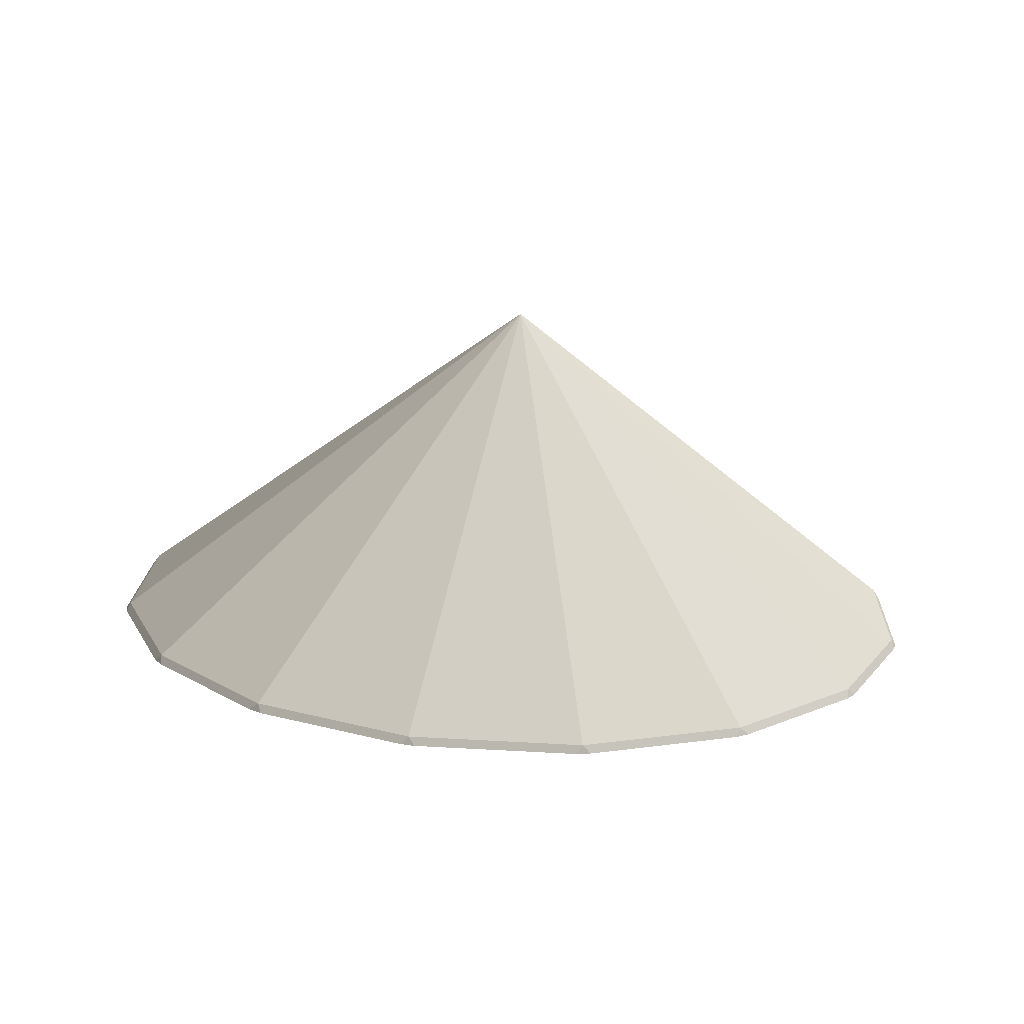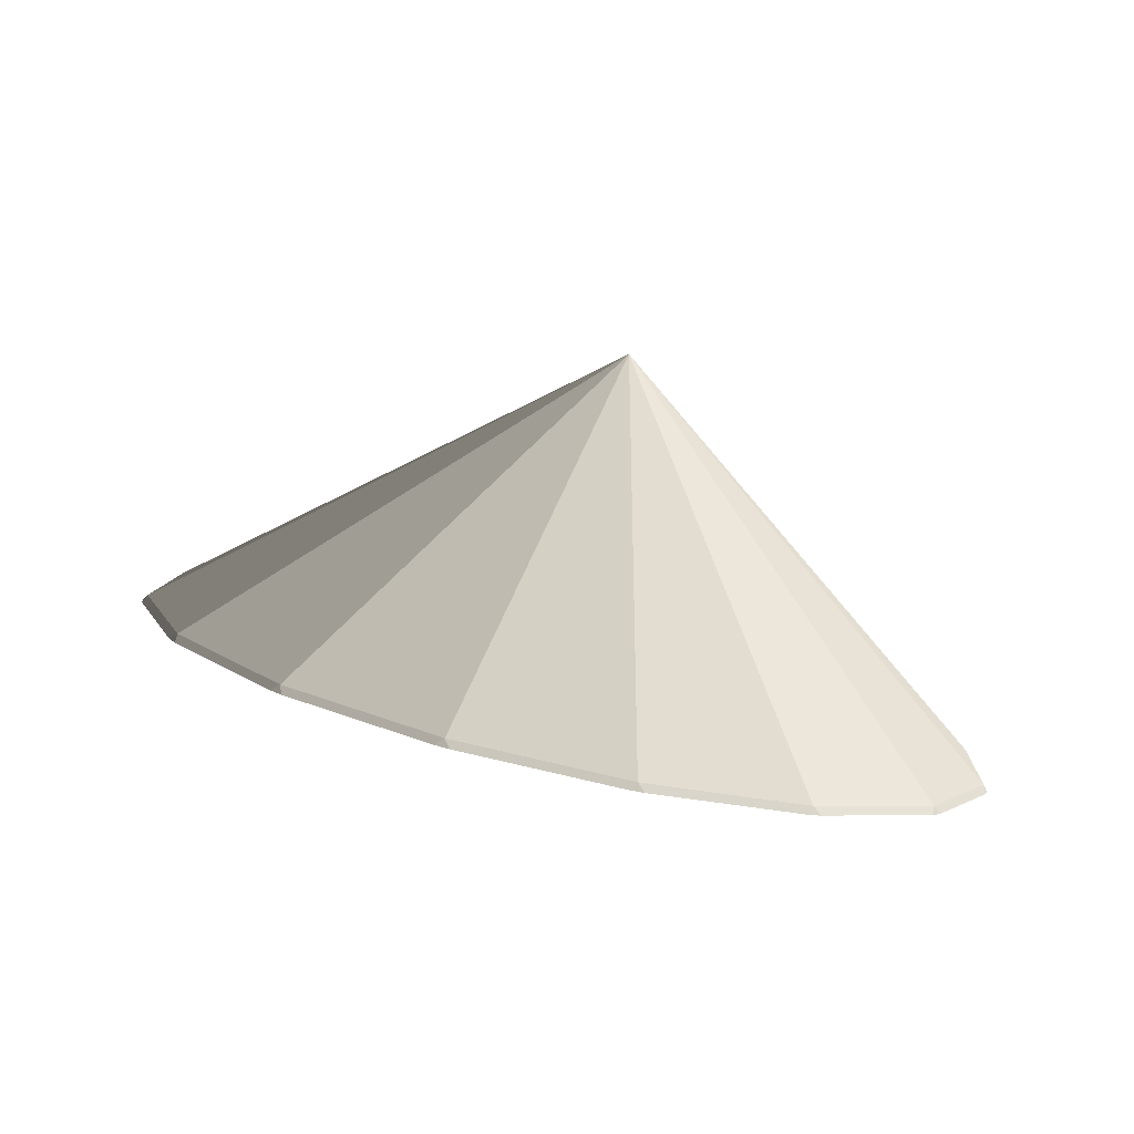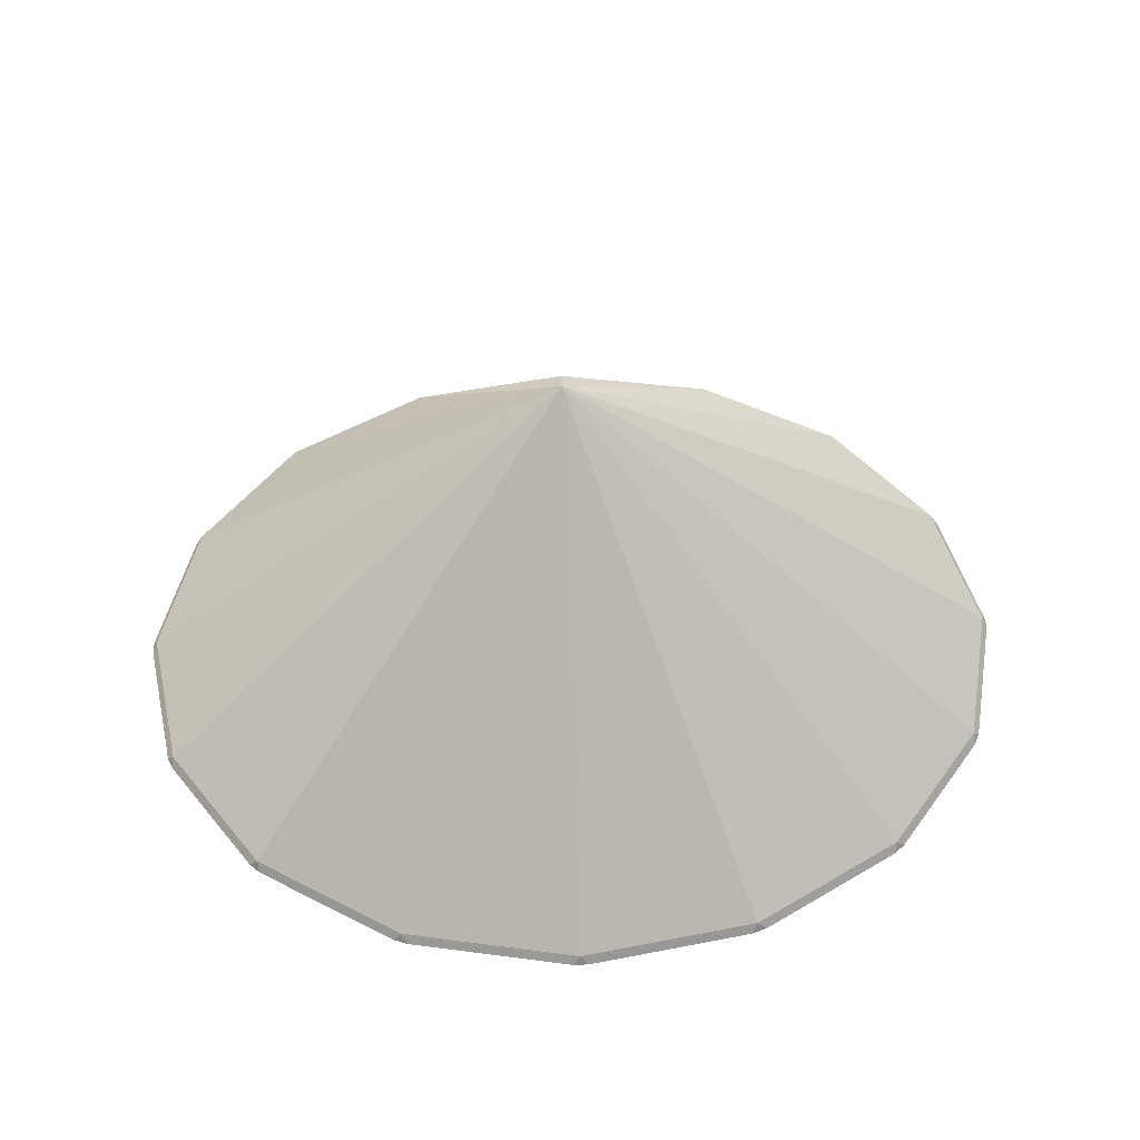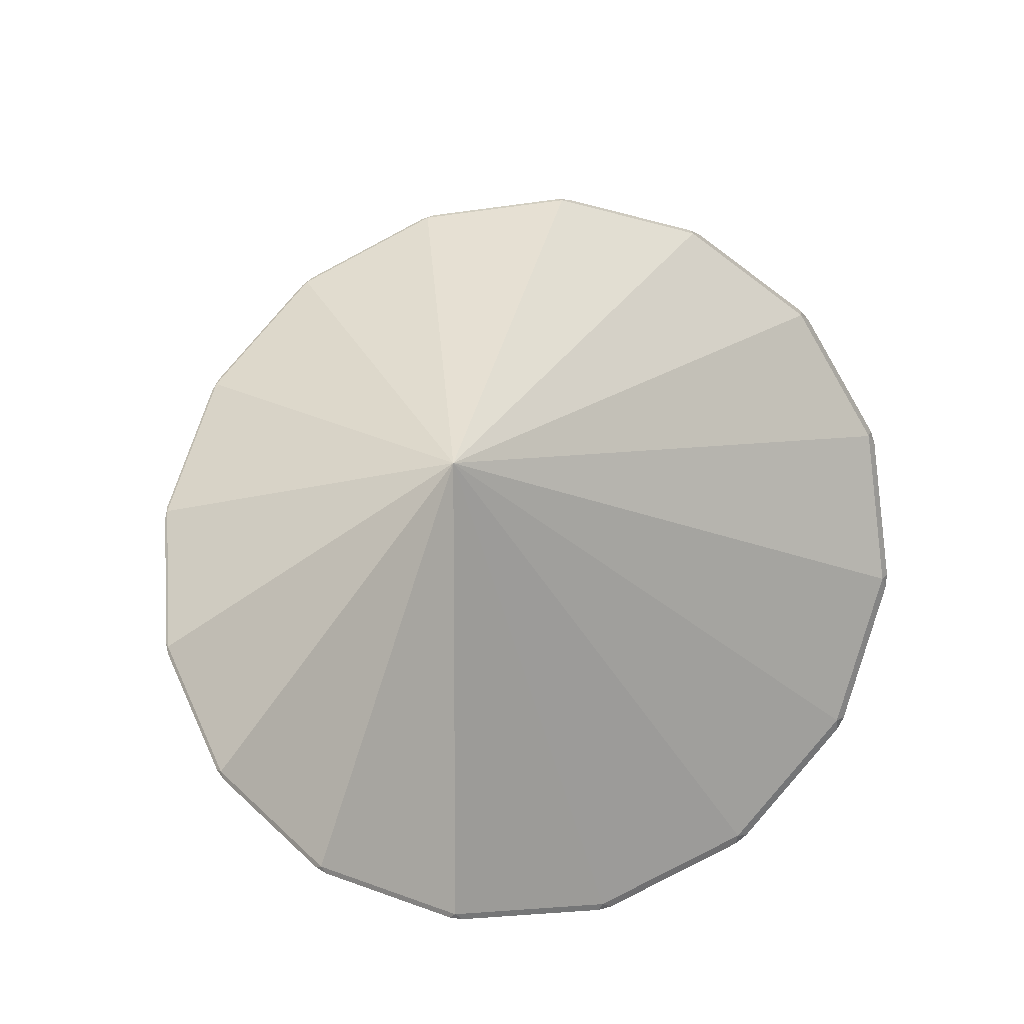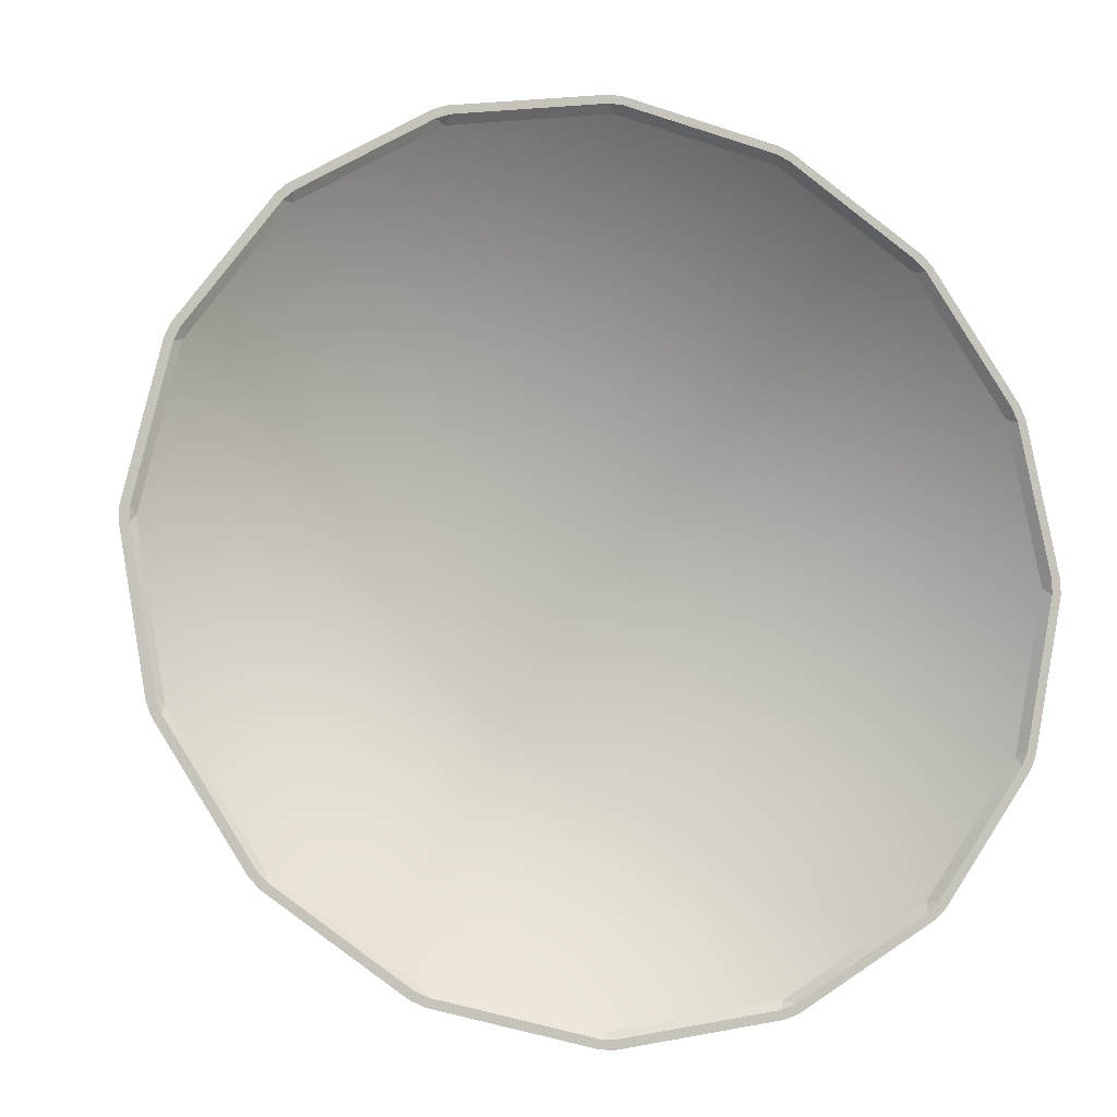
<metadata>
{"format":"obj","ext":"obj","renderer":"f3d","projection":"perspective","resolution":1024,"background":"white","views":[{"elev":29.6,"azim":-27.0,"up":"+Y"},{"elev":10.6,"azim":41.6,"up":"+Y"},{"elev":55.0,"azim":-42.1,"up":"+Y"},{"elev":71.0,"azim":-144.3,"up":"+Y"},{"elev":-3.0,"azim":-23.6,"up":"+Z"}]}
</metadata>
<code>
v 0.02427 0.2912 -0.05454
v 0.02532 0.07923 0.3391
v 0.1582 0.05496 0.3038
v 0.02427 0.2912 -0.05454
v -0.1122 0.09456 0.3209
v 0.02532 0.07923 0.3391
v 0.02427 0.2912 -0.05454
v -0.2336 0.0986 0.2519
v -0.1122 0.09456 0.3209
v 0.02427 0.2912 -0.05454
v -0.3202 0.09075 0.1427
v -0.2336 0.0986 0.2519
v 0.02427 0.2912 -0.05454
v -0.3589 0.07219 0.009863
v -0.3202 0.09075 0.1427
v 0.02427 0.2912 -0.05454
v -0.3438 0.04576 -0.1264
v -0.3589 0.07219 0.009863
v 0.02427 0.2912 -0.05454
v -0.2772 0.01547 -0.2453
v -0.3438 0.04576 -0.1264
v 0.02427 0.2912 -0.05454
v -0.1693 -0.01406 -0.3287
v -0.2772 0.01547 -0.2453
v 0.02427 0.2912 -0.05454
v -0.0364 -0.03833 -0.3641
v -0.1693 -0.01406 -0.3287
v 0.02427 0.2912 -0.05454
v 0.1012 -0.05366 -0.3459
v -0.0364 -0.03833 -0.3641
v 0.02427 0.2912 -0.05454
v 0.2225 -0.0577 -0.2769
v 0.1012 -0.05366 -0.3459
v 0.02427 0.2912 -0.05454
v 0.3091 -0.04985 -0.1677
v 0.2225 -0.0577 -0.2769
v 0.02427 0.2912 -0.05454
v 0.3478 -0.03129 -0.03486
v 0.3091 -0.04985 -0.1677
v 0.02427 0.2912 -0.05454
v 0.3327 -0.004858 0.1014
v 0.3478 -0.03129 -0.03486
v 0.02427 0.2912 -0.05454
v 0.2661 0.02543 0.2203
v 0.3327 -0.004858 0.1014
v 0.02427 0.2912 -0.05454
v 0.2165 -0.05565 -0.27
v 0.3008 -0.048 -0.1636
v -0.3349 0.04509 -0.1234
v -0.3496 0.07083 0.009275
v 0.3385 -0.02993 -0.03427
v -0.2701 0.0156 -0.2392
v 0.259 0.0253 0.2142
v 0.1539 0.05405 0.2954
v 0.3238 -0.004194 0.09839
v 0.02451 0.07768 0.3298
v -0.165 -0.01315 -0.3204
v -0.1094 0.09261 0.3121
v -0.03559 -0.03679 -0.3548
v -0.2276 0.09654 0.245
v 0.09835 -0.05171 -0.3371
v -0.3119 0.0889 0.1386
v 0.2661 0.02543 0.2203
v 0.02427 0.2912 -0.05454
v 0.1582 0.05496 0.3038
v -0.3552 0.06677 0.01651
v -0.3201 0.08357 0.1367
v -0.3266 0.08501 0.1399
v -0.3624 0.06783 0.01697
v -0.3147 0.08472 0.1473
v -0.2363 0.09183 0.2461
v -0.241 0.09343 0.2515
v -0.3211 0.08616 0.1505
v -0.2273 0.09199 0.2539
v -0.1175 0.08833 0.3163
v -0.1197 0.08985 0.3231
v -0.2319 0.09359 0.2593
v -0.1062 0.08749 0.3201
v 0.0183 0.07362 0.3365
v 0.01893 0.07482 0.3438
v -0.1084 0.08901 0.3269
v 0.2661 0.01825 0.2143
v 0.3263 -0.009157 0.1067
v 0.3333 -0.009676 0.109
v 0.2717 0.01836 0.2191
v 0.03007 0.07189 0.3358
v 0.1503 0.04992 0.3038
v 0.1537 0.05063 0.3103
v 0.0307 0.0731 0.343
v 0.3299 -0.01163 0.0956
v 0.3435 -0.03555 -0.02771
v 0.3508 -0.03661 -0.02817
v 0.3368 -0.01215 0.09793
v 0.2641 0.02096 0.2279
v 0.1642 0.04829 0.3052
v 0.1608 0.04758 0.2987
v 0.2585 0.02086 0.2231
v 0.3425 -0.03751 -0.03942
v 0.3075 -0.0543 -0.1596
v 0.3139 -0.05574 -0.1628
v 0.3498 -0.03857 -0.03988
v -0.3425 0.04089 -0.1185
v -0.3562 0.06481 0.004797
v -0.3634 0.06588 0.005256
v -0.3495 0.04141 -0.1208
v -0.2787 0.01101 -0.2372
v -0.339 0.03842 -0.1296
v -0.3459 0.03894 -0.132
v -0.2843 0.01091 -0.242
v -0.1735 -0.01832 -0.3216
v -0.2711 0.008409 -0.246
v -0.2767 0.008307 -0.2508
v -0.1768 -0.01902 -0.3281
v -0.04273 -0.04263 -0.3587
v -0.163 -0.02066 -0.3268
v -0.1663 -0.02137 -0.3332
v -0.04336 -0.04383 -0.3659
v 0.09354 -0.05822 -0.343
v -0.03095 -0.04435 -0.3595
v -0.03159 -0.04556 -0.3667
v 0.09573 -0.05974 -0.3498
v 0.2146 -0.06273 -0.2768
v 0.1048 -0.05907 -0.3392
v 0.107 -0.06059 -0.346
v 0.2193 -0.06433 -0.2822
v 0.302 -0.05545 -0.1702
v 0.2237 -0.06256 -0.269
v 0.2283 -0.06416 -0.2745
v 0.3085 -0.05689 -0.1734
v 0.1608 0.04758 0.2987
v 0.1539 0.05405 0.2954
v 0.259 0.0253 0.2142
v 0.2585 0.02086 0.2231
v 0.1608 0.04758 0.2987
v 0.1503 0.04992 0.3038
v 0.1539 0.05405 0.2954
v 0.03007 0.07189 0.3358
v 0.02451 0.07768 0.3298
v 0.1539 0.05405 0.2954
v 0.1503 0.04992 0.3038
v 0.03007 0.07189 0.3358
v 0.0183 0.07362 0.3365
v 0.02451 0.07768 0.3298
v -0.1062 0.08749 0.3201
v -0.1094 0.09261 0.3121
v 0.02451 0.07768 0.3298
v 0.0183 0.07362 0.3365
v -0.1062 0.08749 0.3201
v -0.1175 0.08833 0.3163
v -0.1094 0.09261 0.3121
v -0.2273 0.09199 0.2539
v -0.2276 0.09654 0.245
v -0.1094 0.09261 0.3121
v -0.1175 0.08833 0.3163
v -0.2273 0.09199 0.2539
v -0.2363 0.09183 0.2461
v -0.2276 0.09654 0.245
v -0.3147 0.08472 0.1473
v -0.3119 0.0889 0.1386
v -0.2276 0.09654 0.245
v -0.2363 0.09183 0.2461
v -0.3147 0.08472 0.1473
v -0.3201 0.08357 0.1367
v -0.3119 0.0889 0.1386
v -0.3552 0.06677 0.01651
v -0.3496 0.07083 0.009275
v -0.3119 0.0889 0.1386
v -0.3201 0.08357 0.1367
v -0.3552 0.06677 0.01651
v -0.3562 0.06481 0.004797
v -0.3496 0.07083 0.009275
v -0.3425 0.04089 -0.1185
v -0.3349 0.04509 -0.1234
v -0.3496 0.07083 0.009275
v -0.3562 0.06481 0.004797
v -0.3425 0.04089 -0.1185
v -0.339 0.03842 -0.1296
v -0.3349 0.04509 -0.1234
v -0.2787 0.01101 -0.2372
v -0.2701 0.0156 -0.2392
v -0.3349 0.04509 -0.1234
v -0.339 0.03842 -0.1296
v -0.2787 0.01101 -0.2372
v -0.2711 0.008409 -0.246
v -0.2701 0.0156 -0.2392
v -0.1735 -0.01832 -0.3216
v -0.165 -0.01315 -0.3204
v -0.2701 0.0156 -0.2392
v -0.2711 0.008409 -0.246
v -0.1735 -0.01832 -0.3216
v -0.163 -0.02066 -0.3268
v -0.165 -0.01315 -0.3204
v -0.04273 -0.04263 -0.3587
v -0.03559 -0.03679 -0.3548
v -0.165 -0.01315 -0.3204
v -0.163 -0.02066 -0.3268
v -0.04273 -0.04263 -0.3587
v -0.03095 -0.04435 -0.3595
v -0.03559 -0.03679 -0.3548
v 0.09354 -0.05822 -0.343
v 0.09835 -0.05171 -0.3371
v -0.03559 -0.03679 -0.3548
v -0.03095 -0.04435 -0.3595
v 0.09354 -0.05822 -0.343
v 0.1048 -0.05907 -0.3392
v 0.09835 -0.05171 -0.3371
v 0.2146 -0.06273 -0.2768
v 0.2165 -0.05565 -0.27
v 0.09835 -0.05171 -0.3371
v 0.1048 -0.05907 -0.3392
v 0.2146 -0.06273 -0.2768
v 0.2237 -0.06256 -0.269
v 0.2165 -0.05565 -0.27
v 0.302 -0.05545 -0.1702
v 0.3008 -0.048 -0.1636
v 0.2165 -0.05565 -0.27
v 0.2237 -0.06256 -0.269
v 0.302 -0.05545 -0.1702
v 0.3075 -0.0543 -0.1596
v 0.3008 -0.048 -0.1636
v 0.3425 -0.03751 -0.03942
v 0.3385 -0.02993 -0.03427
v 0.3008 -0.048 -0.1636
v 0.3075 -0.0543 -0.1596
v 0.3425 -0.03751 -0.03942
v 0.3435 -0.03555 -0.02771
v 0.3385 -0.02993 -0.03427
v 0.3299 -0.01163 0.0956
v 0.3238 -0.004194 0.09839
v 0.3385 -0.02993 -0.03427
v 0.3435 -0.03555 -0.02771
v 0.3299 -0.01163 0.0956
v 0.3263 -0.009157 0.1067
v 0.3238 -0.004194 0.09839
v 0.2661 0.01825 0.2143
v 0.259 0.0253 0.2142
v 0.3238 -0.004194 0.09839
v 0.3263 -0.009157 0.1067
v 0.2661 0.01825 0.2143
v 0.2585 0.02086 0.2231
v 0.259 0.0253 0.2142
v 0.2661 0.02543 0.2203
v 0.1582 0.05496 0.3038
v 0.1642 0.04829 0.3052
v 0.2641 0.02096 0.2279
v 0.1582 0.05496 0.3038
v 0.1537 0.05063 0.3103
v 0.1642 0.04829 0.3052
v 0.1582 0.05496 0.3038
v 0.02532 0.07923 0.3391
v 0.0307 0.0731 0.343
v 0.1537 0.05063 0.3103
v 0.02532 0.07923 0.3391
v 0.01893 0.07482 0.3438
v 0.0307 0.0731 0.343
v 0.02532 0.07923 0.3391
v -0.1122 0.09456 0.3209
v -0.1084 0.08901 0.3269
v 0.01893 0.07482 0.3438
v -0.1084 0.08901 0.3269
v -0.1122 0.09456 0.3209
v -0.1197 0.08985 0.3231
v -0.1122 0.09456 0.3209
v -0.2336 0.0986 0.2519
v -0.2319 0.09359 0.2593
v -0.1197 0.08985 0.3231
v -0.2319 0.09359 0.2593
v -0.2336 0.0986 0.2519
v -0.241 0.09343 0.2515
v -0.2336 0.0986 0.2519
v -0.3202 0.09075 0.1427
v -0.3211 0.08616 0.1505
v -0.241 0.09343 0.2515
v -0.3211 0.08616 0.1505
v -0.3202 0.09075 0.1427
v -0.3266 0.08501 0.1399
v -0.3202 0.09075 0.1427
v -0.3589 0.07219 0.009863
v -0.3624 0.06783 0.01697
v -0.3266 0.08501 0.1399
v -0.3589 0.07219 0.009863
v -0.3634 0.06588 0.005256
v -0.3624 0.06783 0.01697
v -0.3589 0.07219 0.009863
v -0.3438 0.04576 -0.1264
v -0.3495 0.04141 -0.1208
v -0.3634 0.06588 0.005256
v -0.3438 0.04576 -0.1264
v -0.3459 0.03894 -0.132
v -0.3495 0.04141 -0.1208
v -0.3438 0.04576 -0.1264
v -0.2772 0.01547 -0.2453
v -0.2843 0.01091 -0.242
v -0.3459 0.03894 -0.132
v -0.2772 0.01547 -0.2453
v -0.2767 0.008307 -0.2508
v -0.2843 0.01091 -0.242
v -0.2772 0.01547 -0.2453
v -0.1693 -0.01406 -0.3287
v -0.1768 -0.01902 -0.3281
v -0.2767 0.008307 -0.2508
v -0.1693 -0.01406 -0.3287
v -0.1663 -0.02137 -0.3332
v -0.1768 -0.01902 -0.3281
v -0.1693 -0.01406 -0.3287
v -0.0364 -0.03833 -0.3641
v -0.04336 -0.04383 -0.3659
v -0.1663 -0.02137 -0.3332
v -0.04336 -0.04383 -0.3659
v -0.0364 -0.03833 -0.3641
v -0.03159 -0.04556 -0.3667
v -0.0364 -0.03833 -0.3641
v 0.1012 -0.05366 -0.3459
v 0.09573 -0.05974 -0.3498
v -0.03159 -0.04556 -0.3667
v 0.09573 -0.05974 -0.3498
v 0.1012 -0.05366 -0.3459
v 0.107 -0.06059 -0.346
v 0.1012 -0.05366 -0.3459
v 0.2225 -0.0577 -0.2769
v 0.2193 -0.06433 -0.2822
v 0.107 -0.06059 -0.346
v 0.2193 -0.06433 -0.2822
v 0.2225 -0.0577 -0.2769
v 0.2283 -0.06416 -0.2745
v 0.2225 -0.0577 -0.2769
v 0.3091 -0.04985 -0.1677
v 0.3085 -0.05689 -0.1734
v 0.2283 -0.06416 -0.2745
v 0.3091 -0.04985 -0.1677
v 0.3139 -0.05574 -0.1628
v 0.3085 -0.05689 -0.1734
v 0.3091 -0.04985 -0.1677
v 0.3478 -0.03129 -0.03486
v 0.3498 -0.03857 -0.03988
v 0.3139 -0.05574 -0.1628
v 0.3478 -0.03129 -0.03486
v 0.3508 -0.03661 -0.02817
v 0.3498 -0.03857 -0.03988
v 0.3478 -0.03129 -0.03486
v 0.3327 -0.004858 0.1014
v 0.3368 -0.01215 0.09793
v 0.3508 -0.03661 -0.02817
v 0.3327 -0.004858 0.1014
v 0.3333 -0.009676 0.109
v 0.3368 -0.01215 0.09793
v 0.3327 -0.004858 0.1014
v 0.2661 0.02543 0.2203
v 0.2717 0.01836 0.2191
v 0.3333 -0.009676 0.109
v 0.2717 0.01836 0.2191
v 0.2661 0.02543 0.2203
v 0.2641 0.02096 0.2279
f 1 2 3
f 4 5 6
f 7 8 9
f 10 11 12
f 13 14 15
f 16 17 18
f 19 20 21
f 22 23 24
f 25 26 27
f 28 29 30
f 31 32 33
f 34 35 36
f 37 38 39
f 40 41 42
f 43 44 45
f 46 47 48
f 49 46 50
f 51 46 48
f 52 46 49
f 46 53 54
f 55 46 51
f 56 46 54
f 57 46 52
f 53 46 55
f 58 46 56
f 59 46 57
f 60 46 58
f 61 46 59
f 62 46 60
f 47 46 61
f 50 46 62
f 63 64 65
f 66 67 68
f 66 68 69
f 70 71 72
f 70 72 73
f 74 75 76
f 74 76 77
f 78 79 80
f 78 80 81
f 82 83 84
f 82 84 85
f 86 87 88
f 86 88 89
f 90 91 92
f 90 92 93
f 94 95 96
f 94 96 97
f 98 99 100
f 98 100 101
f 102 103 104
f 102 104 105
f 106 107 108
f 106 108 109
f 110 111 112
f 110 112 113
f 114 115 116
f 114 116 117
f 118 119 120
f 118 120 121
f 122 123 124
f 122 124 125
f 126 127 128
f 126 128 129
f 130 131 132
f 130 132 133
f 134 135 136
f 137 138 139
f 137 139 140
f 141 142 143
f 144 145 146
f 144 146 147
f 148 149 150
f 151 152 153
f 151 153 154
f 155 156 157
f 158 159 160
f 158 160 161
f 162 163 164
f 165 166 167
f 165 167 168
f 169 170 171
f 172 173 174
f 172 174 175
f 176 177 178
f 179 180 181
f 179 181 182
f 183 184 185
f 186 187 188
f 186 188 189
f 190 191 192
f 193 194 195
f 193 195 196
f 197 198 199
f 200 201 202
f 200 202 203
f 204 205 206
f 207 208 209
f 207 209 210
f 211 212 213
f 214 215 216
f 214 216 217
f 218 219 220
f 221 222 223
f 221 223 224
f 225 226 227
f 228 229 230
f 228 230 231
f 232 233 234
f 235 236 237
f 235 237 238
f 239 240 241
f 242 243 244
f 242 244 245
f 246 247 248
f 249 250 251
f 249 251 252
f 253 254 255
f 256 257 258
f 256 258 259
f 260 261 262
f 263 264 265
f 263 265 266
f 267 268 269
f 270 271 272
f 270 272 273
f 274 275 276
f 277 278 279
f 277 279 280
f 281 282 283
f 284 285 286
f 284 286 287
f 288 289 290
f 291 292 293
f 291 293 294
f 295 296 297
f 298 299 300
f 298 300 301
f 302 303 304
f 305 306 307
f 305 307 308
f 309 310 311
f 312 313 314
f 312 314 315
f 316 317 318
f 319 320 321
f 319 321 322
f 323 324 325
f 326 327 328
f 326 328 329
f 330 331 332
f 333 334 335
f 333 335 336
f 337 338 339
f 340 341 342
f 340 342 343
f 344 345 346
f 347 348 349
f 347 349 350
f 351 352 353
f 88 87 96
f 88 96 95
f 80 79 86
f 80 86 89
f 76 75 78
f 76 78 81
f 72 71 74
f 72 74 77
f 68 67 70
f 68 70 73
f 104 103 66
f 104 66 69
f 108 107 102
f 108 102 105
f 112 111 106
f 112 106 109
f 116 115 110
f 116 110 113
f 120 119 114
f 120 114 117
f 124 123 118
f 124 118 121
f 128 127 122
f 128 122 125
f 100 99 126
f 100 126 129
f 92 91 98
f 92 98 101
f 84 83 90
f 84 90 93
f 94 97 82
f 94 82 85

</code>
